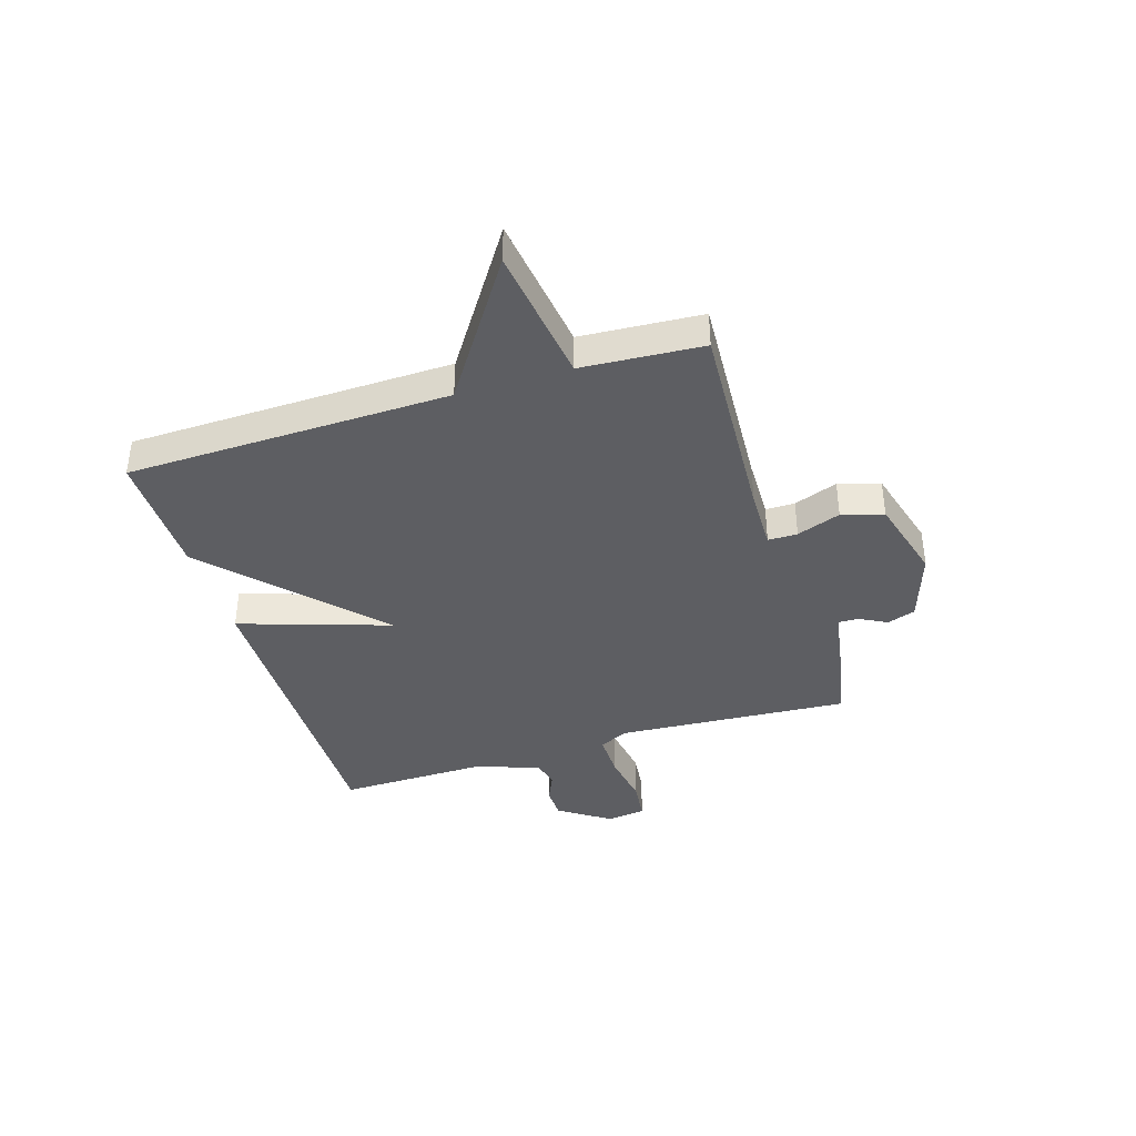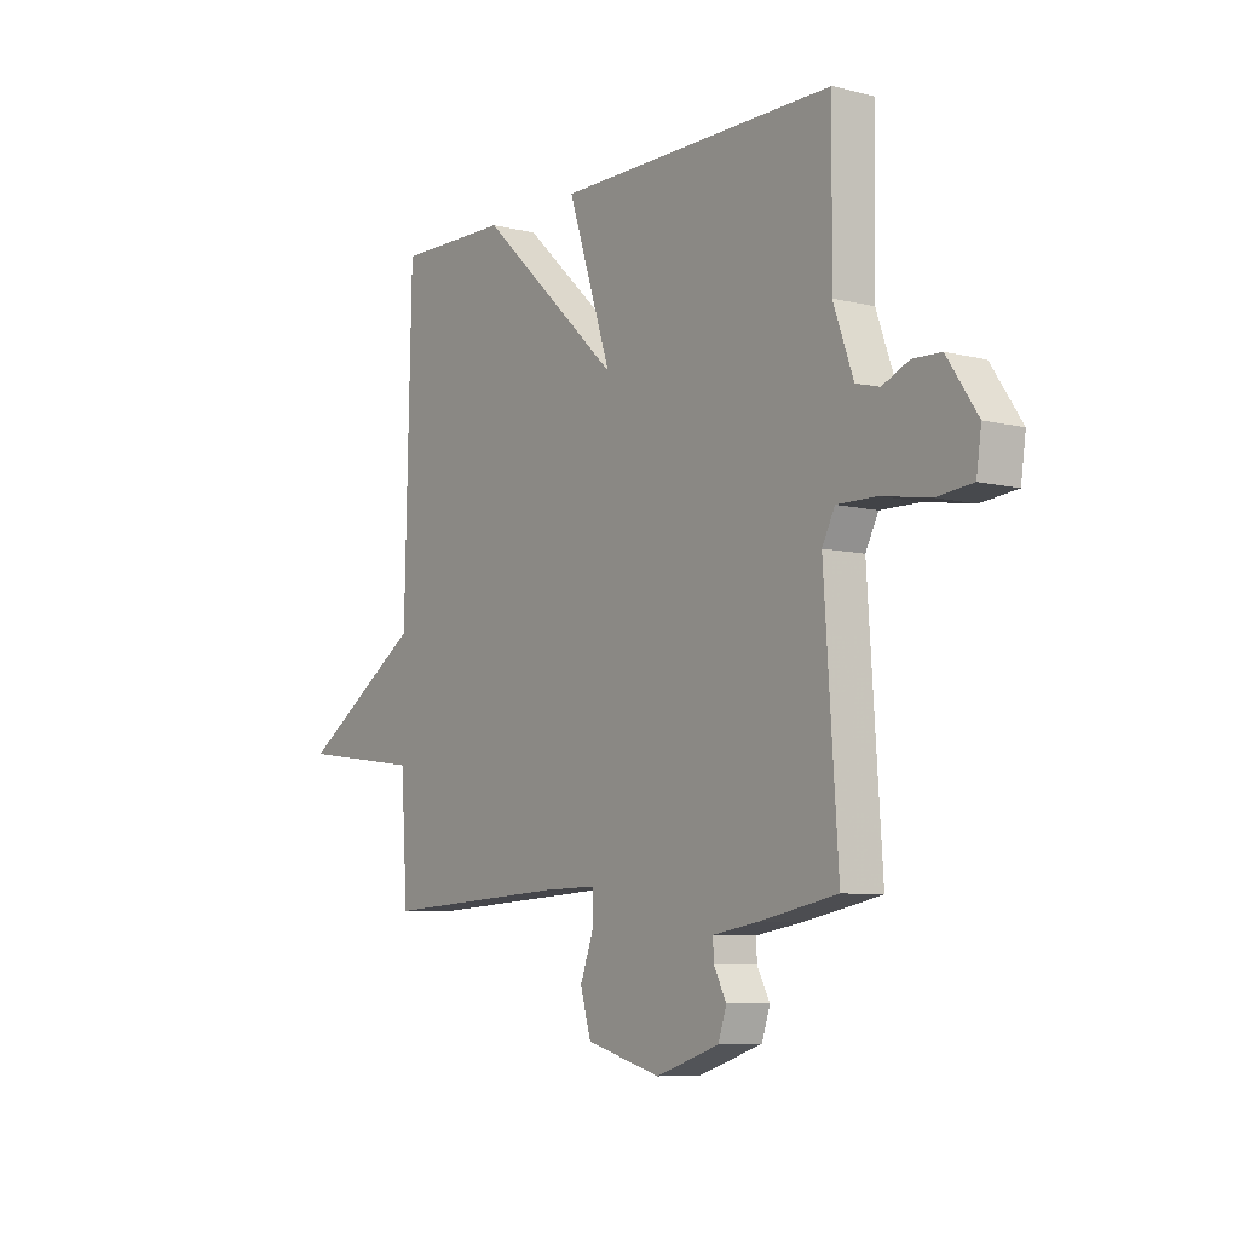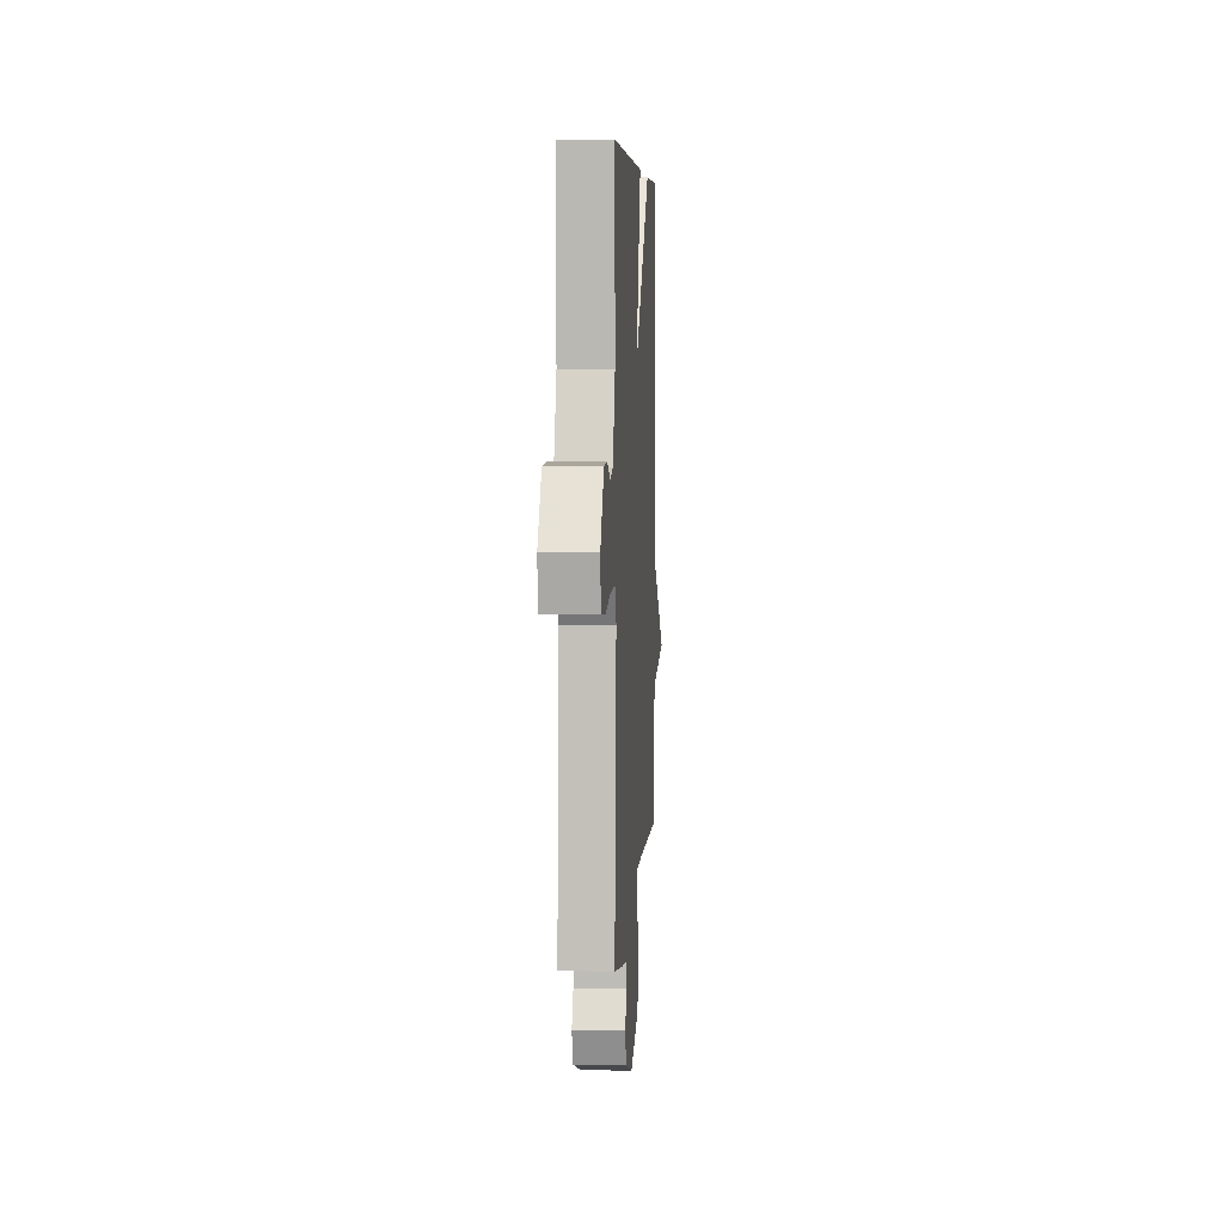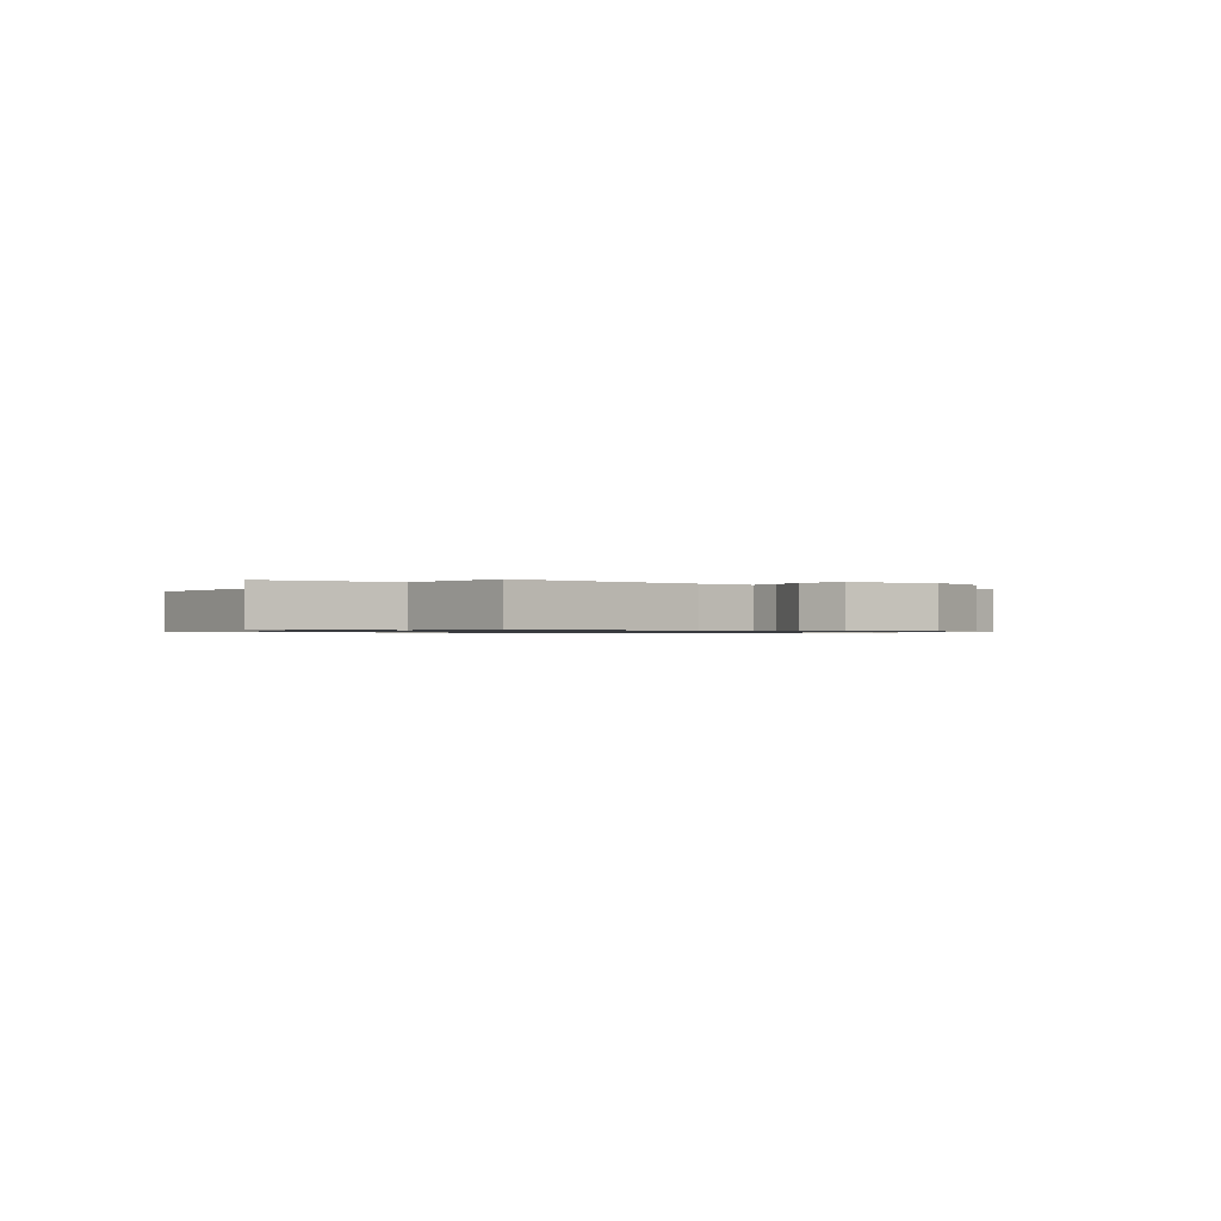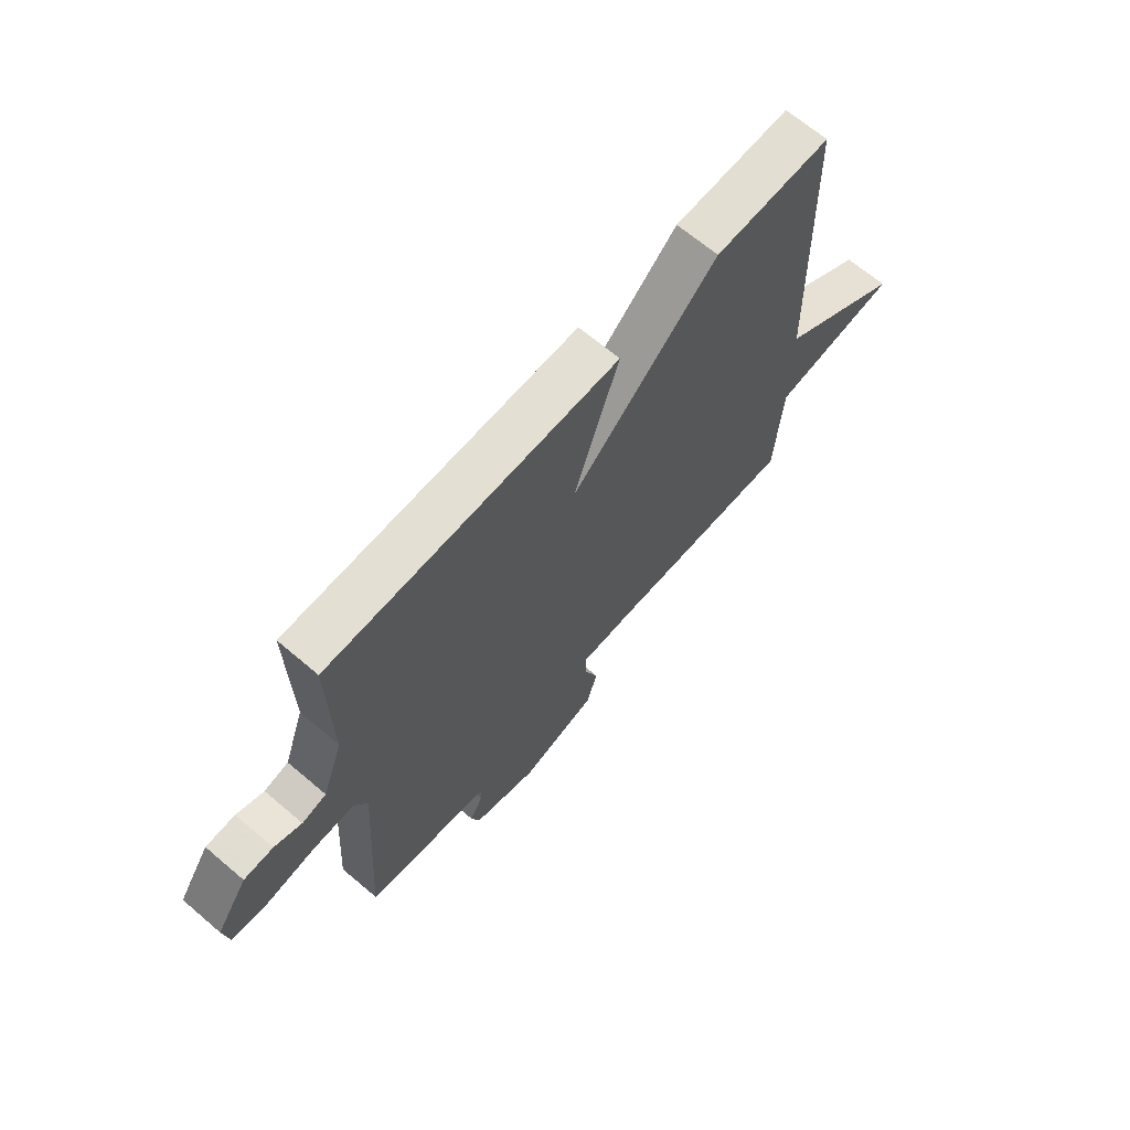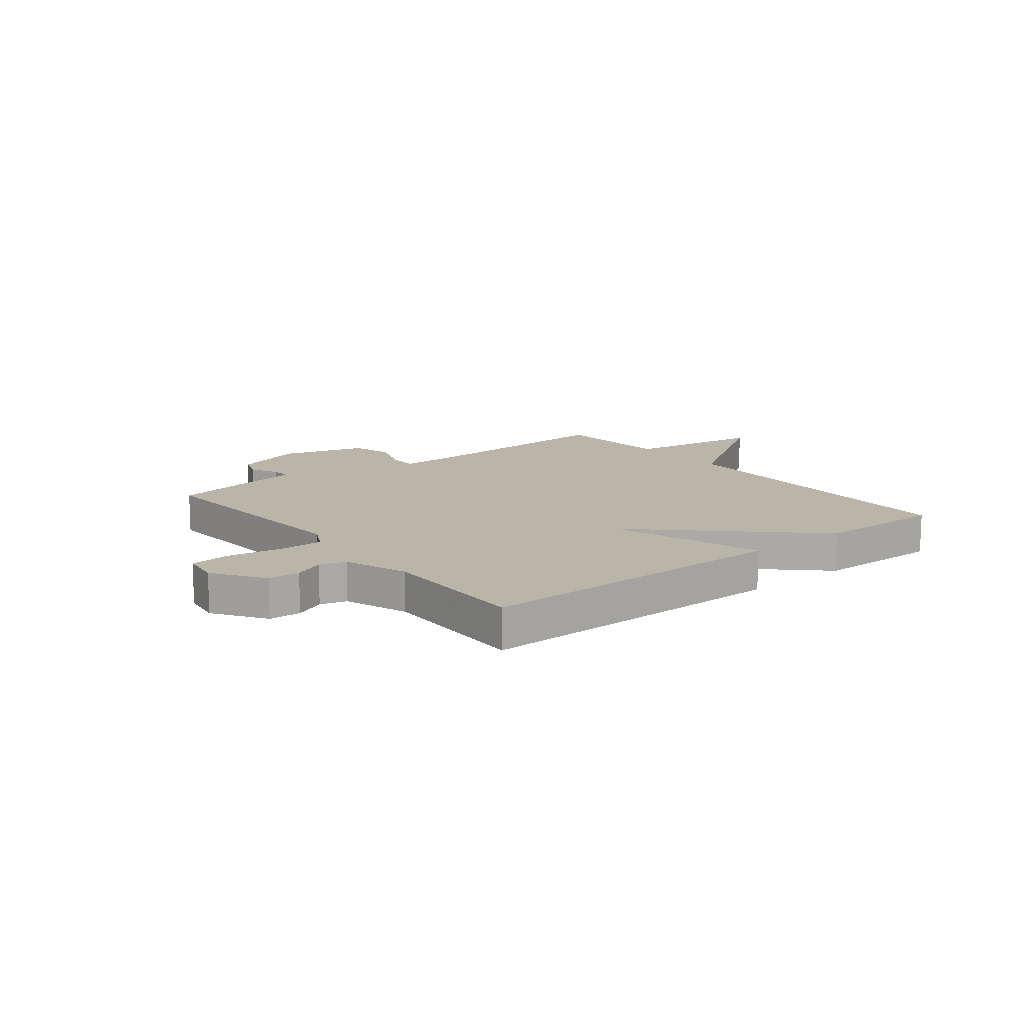
<metadata>
{"format":"obj","ext":"obj","renderer":"f3d","projection":"perspective","resolution":1024,"background":"white","views":[{"elev":-39.2,"azim":107.3,"up":"+Y"},{"elev":-7.5,"azim":-125.6,"up":"+Z"},{"elev":6.0,"azim":-86.4,"up":"+Z"},{"elev":-0.8,"azim":141.5,"up":"+Y"},{"elev":67.0,"azim":-49.6,"up":"+Z"},{"elev":13.4,"azim":-38.2,"up":"+Y"}]}
</metadata>
<code>
v -0.5 0.07 0.5
v 0.07 0.07 0.497
v -0.019 0.07 0.226
v 0.27 0.07 0.497
v 0.5 0.07 0.5
v 0.514 0.07 -0.082
v 0.764 0.07 -0.248
v 0.514 0.07 -0.282
v 0.5 0.07 -0.5
v 0.125 0.07 -0.479
v 0.014 0.07 -0.477
v 0.014 0.07 -0.53
v 0.043 0.07 -0.609
v 0.021 0.07 -0.684
v -0.131 0.07 -0.726
v -0.26 0.07 -0.683
v -0.277 0.07 -0.632
v -0.251 0.07 -0.583
v -0.25 0.07 -0.546
v -0.342 0.07 -0.531
v -0.5 0.07 -0.5
v -0.472 0.07 -0.079
v -0.498 0.07 -0.028
v -0.579 0.07 -0.029
v -0.676 0.07 -0.045
v -0.749 0.07 -0.037
v -0.759 0.07 0.033
v -0.697 0.07 0.125
v -0.639 0.07 0.127
v -0.585 0.07 0.103
v -0.537 0.07 0.116
v -0.496 0.07 0.23
v -0.5 0 0.5
v 0.07 0 0.497
v -0.019 0 0.226
v 0.27 0 0.497
v 0.5 0 0.5
v 0.514 0 -0.082
v 0.764 0 -0.248
v 0.514 0 -0.282
v 0.5 0 -0.5
v 0.125 0 -0.479
v 0.014 0 -0.477
v 0.014 0 -0.53
v 0.043 0 -0.609
v 0.021 0 -0.684
v -0.131 0 -0.726
v -0.26 0 -0.683
v -0.277 0 -0.632
v -0.251 0 -0.583
v -0.25 0 -0.546
v -0.342 0 -0.531
v -0.5 0 -0.5
v -0.472 0 -0.079
v -0.498 0 -0.028
v -0.579 0 -0.029
v -0.676 0 -0.045
v -0.749 0 -0.037
v -0.759 0 0.033
v -0.697 0 0.125
v -0.639 0 0.127
v -0.585 0 0.103
v -0.537 0 0.116
v -0.496 0 0.23
f 28 29 30
f 27 28 30
f 26 27 30
f 25 26 30
f 24 25 30
f 23 24 30 31
f 22 23 31 32
f 19 20 21 22
f 16 17 18
f 15 16 18
f 14 15 18
f 13 14 18
f 12 13 18
f 11 12 18 19
f 8 9 10
f 8 10 11
f 6 7 8
f 8 11 19
f 6 8 19
f 5 6 19
f 4 5 19
f 3 4 19
f 1 2 3
f 19 22 32
f 3 19 32
f 1 3 32
f 62 61 60
f 62 60 59
f 62 59 58
f 62 58 57
f 62 57 56
f 63 62 56 55
f 64 63 55 54
f 54 53 52 51
f 50 49 48
f 50 48 47
f 50 47 46
f 50 46 45
f 50 45 44
f 51 50 44 43
f 42 41 40
f 43 42 40
f 40 39 38
f 51 43 40
f 51 40 38
f 51 38 37
f 51 37 36
f 51 36 35
f 35 34 33
f 64 54 51
f 64 51 35
f 64 35 33
f 1 33 34 2
f 2 34 35 3
f 3 35 36 4
f 4 36 37 5
f 5 37 38 6
f 6 38 39 7
f 7 39 40 8
f 8 40 41 9
f 9 41 42 10
f 10 42 43 11
f 11 43 44 12
f 12 44 45 13
f 13 45 46 14
f 14 46 47 15
f 15 47 48 16
f 16 48 49 17
f 17 49 50 18
f 18 50 51 19
f 19 51 52 20
f 20 52 53 21
f 21 53 54 22
f 22 54 55 23
f 23 55 56 24
f 24 56 57 25
f 25 57 58 26
f 26 58 59 27
f 27 59 60 28
f 28 60 61 29
f 29 61 62 30
f 30 62 63 31
f 31 63 64 32
f 32 64 33 1

</code>
